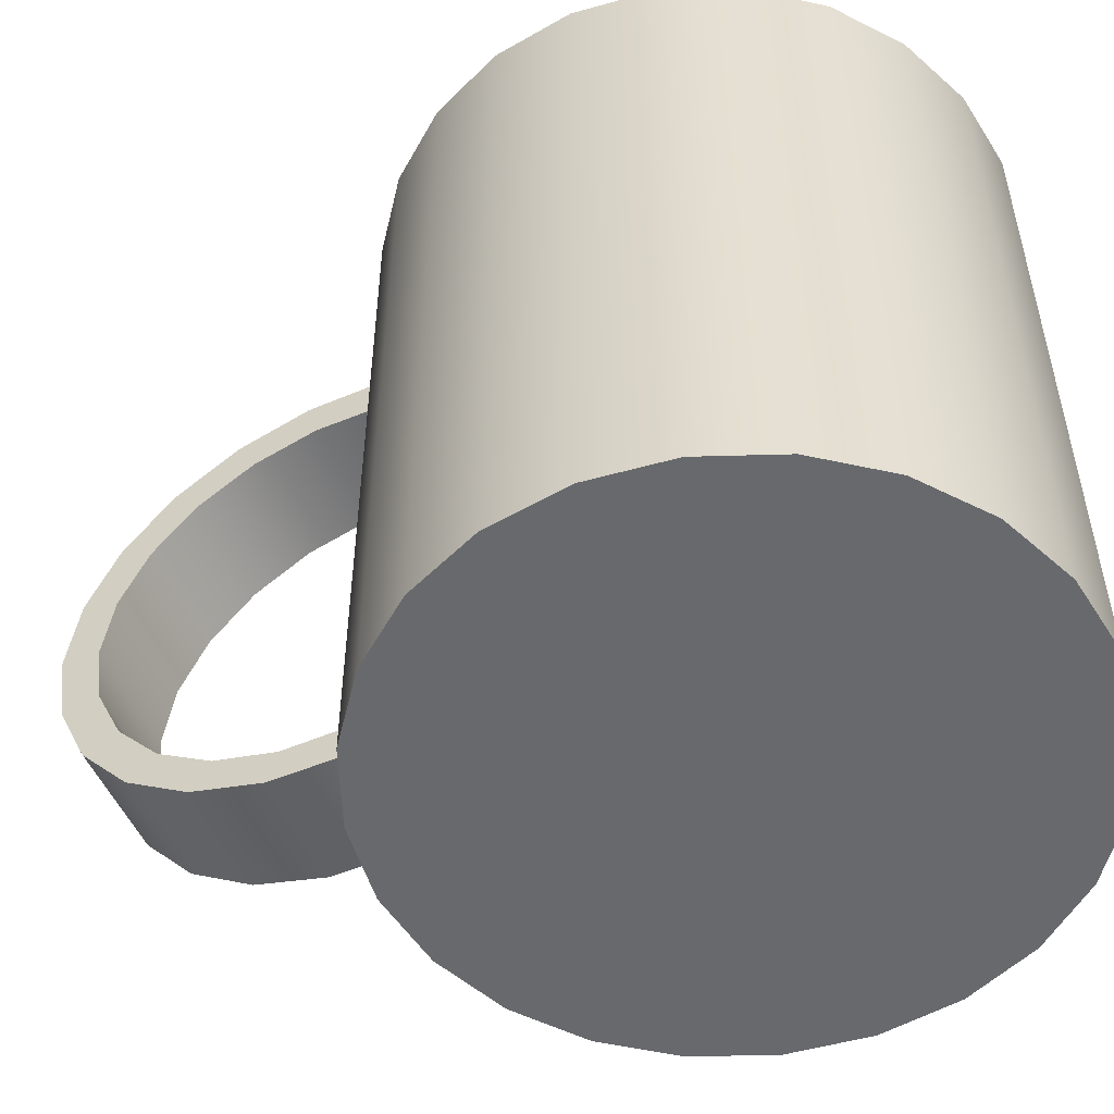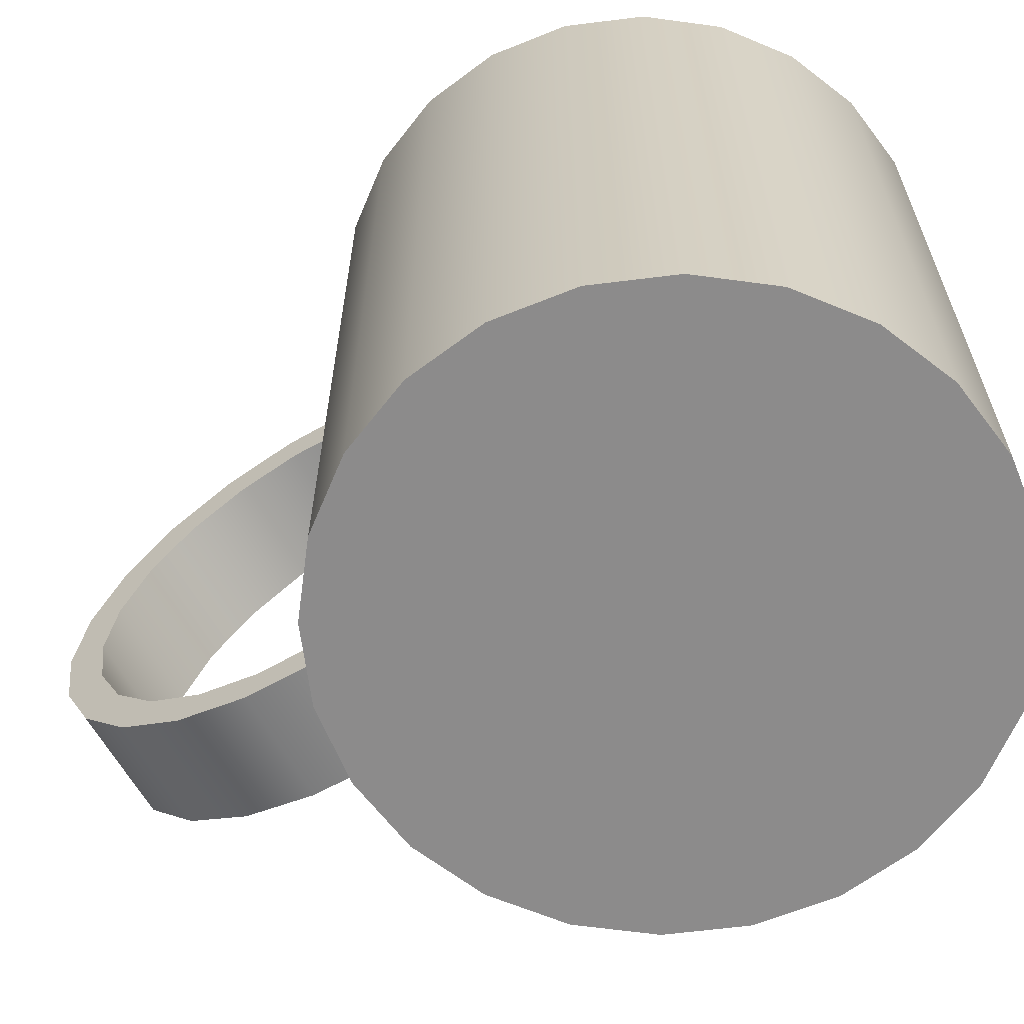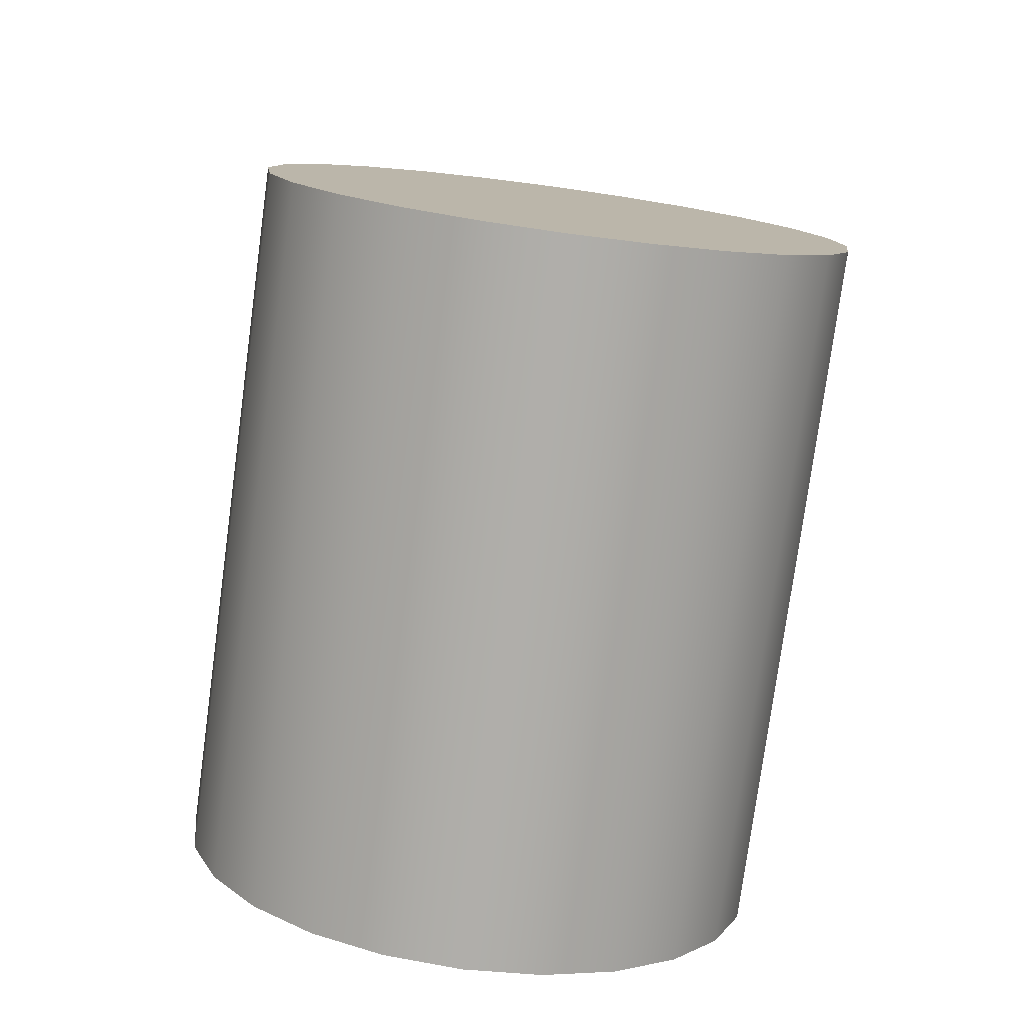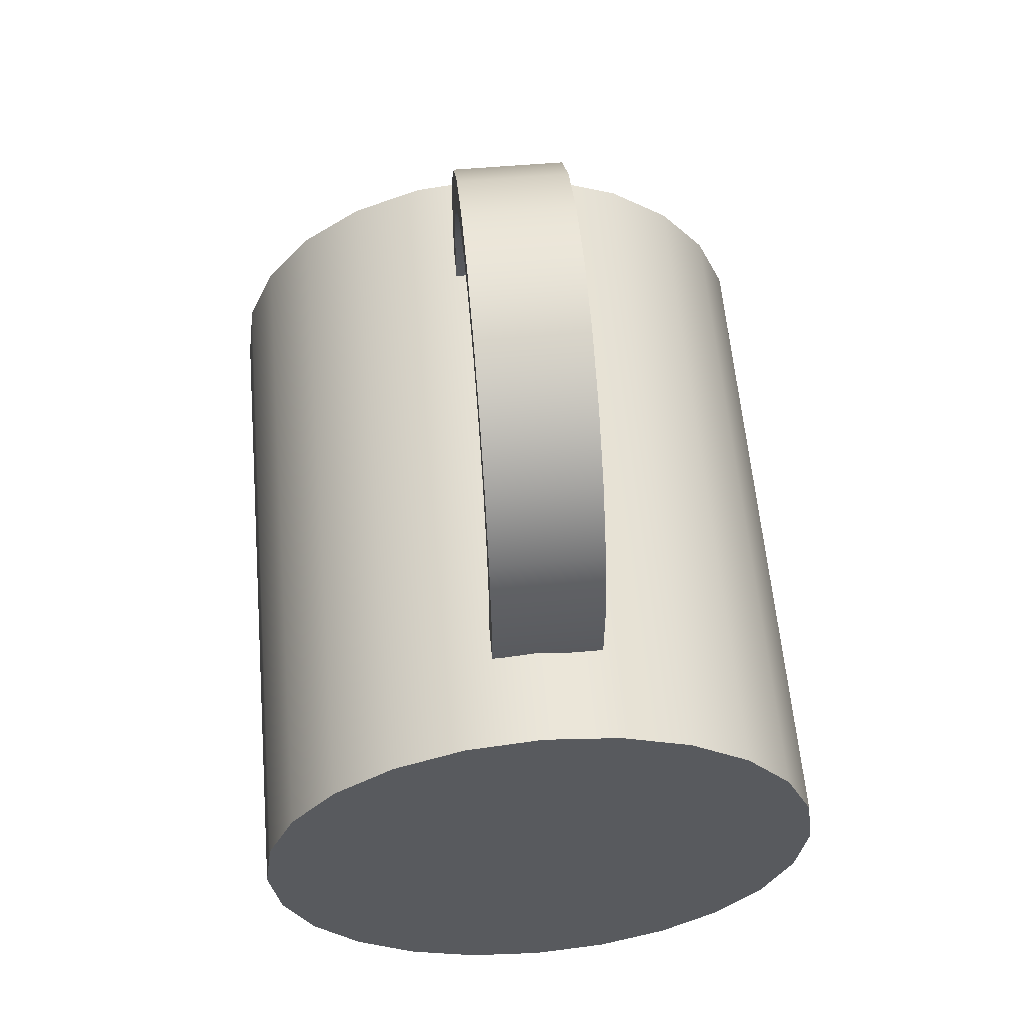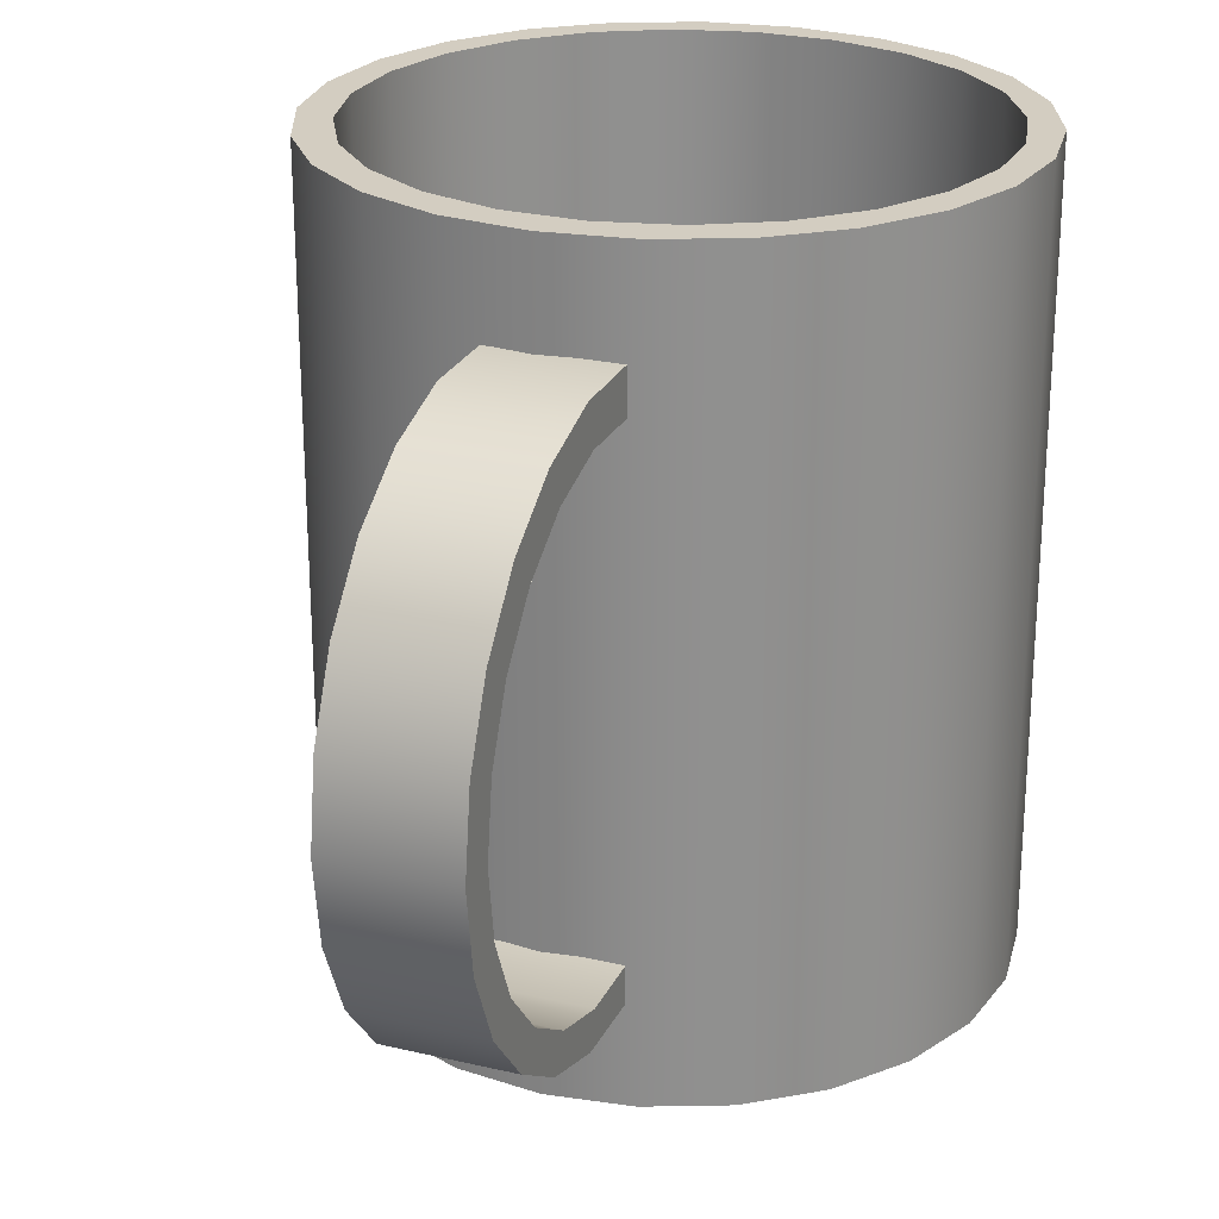
<metadata>
{"format":"obj","ext":"obj","renderer":"f3d","projection":"perspective","resolution":1024,"background":"white","views":[{"elev":-52.8,"azim":-65.8,"up":"+Z"},{"elev":-64.0,"azim":-60.3,"up":"+Z"},{"elev":-77.7,"azim":172.3,"up":"+Y"},{"elev":58.7,"azim":175.0,"up":"+Y"},{"elev":24.8,"azim":-159.1,"up":"+Z"}]}
</metadata>
<code>
v -0.1122 0.07729 0.2708
v -0.1122 0.07729 0.2708
v -0.05616 0.1005 -0.2806
v -0.05616 0.1005 -0.2806
v -0.1122 0.07729 -0.2806
v -0.1122 0.07729 -0.2806
v -0.05616 0.1005 0.2708
v -0.05616 0.1005 0.2708
v -0.1122 -0.3248 -0.2806
v -0.1122 -0.3248 -0.2806
v -0.1602 0.0404 0.2708
v -0.1602 0.0404 0.2708
v -0.07173 0.06855 0.2708
v -0.07173 0.06855 0.2708
v 0.003922 0.1084 -0.2806
v 0.003922 0.1084 -0.2806
v -0.05616 -0.348 -0.2806
v -0.05616 -0.348 -0.2806
v -0.1602 -0.2879 -0.2806
v -0.1602 -0.2879 -0.2806
v -0.1602 0.0404 -0.2806
v -0.1602 0.0404 -0.2806
v -0.1197 0.04254 0.2708
v -0.1197 0.04254 0.2708
v -0.01869 0.08127 0.2708
v -0.01869 0.08127 0.2708
v 0.003922 0.1084 0.2708
v 0.003922 0.1084 0.2708
v -0.05616 -0.348 0.2708
v -0.05616 -0.348 0.2708
v -0.1122 -0.3248 0.2708
v -0.1122 -0.3248 0.2708
v -0.1971 -0.00768 -0.2806
v -0.1971 -0.00768 -0.2806
v -0.1592 0.005013 0.2708
v -0.1592 0.005013 0.2708
v -0.07173 0.06855 -0.2516
v -0.07173 0.06855 -0.2516
v -0.1197 0.04254 -0.2516
v -0.1197 0.04254 -0.2516
v 0.06401 0.1005 -0.2806
v 0.06401 0.1005 -0.2806
v 0.003922 -0.3559 -0.2806
v 0.003922 -0.3559 -0.2806
v 0.003922 -0.3559 0.2708
v 0.003922 -0.3559 0.2708
v -0.1602 -0.2879 0.2708
v -0.1602 -0.2879 0.2708
v -0.1971 -0.2398 -0.2806
v -0.1971 -0.2398 -0.2806
v -0.1971 -0.00768 0.2708
v -0.1971 -0.00768 0.2708
v -0.1878 -0.04148 0.2708
v -0.1878 -0.04148 0.2708
v -0.1592 0.005013 -0.2516
v -0.1592 0.005013 -0.2516
v 0.03583 0.07982 0.2708
v 0.03583 0.07982 0.2708
v -0.01869 0.08127 -0.2516
v -0.01869 0.08127 -0.2516
v 0.06401 0.1005 0.2708
v 0.06401 0.1005 0.2708
v -0.08196 -0.3174 0.2708
v -0.08196 -0.3174 0.2708
v -0.02967 -0.3329 0.2708
v -0.02967 -0.3329 0.2708
v -0.1285 -0.2889 0.2708
v -0.1285 -0.2889 0.2708
v -0.1971 -0.2398 0.2708
v -0.1971 -0.2398 0.2708
v -0.2203 -0.06367 -0.2806
v -0.2203 -0.06367 -0.2806
v -0.2203 -0.1838 -0.2806
v -0.2203 -0.1838 -0.2806
v -0.02967 -0.3329 -0.2516
v -0.02967 -0.3329 -0.2516
v -0.08196 -0.3174 -0.2516
v -0.08196 -0.3174 -0.2516
v -0.1285 -0.2889 -0.2516
v -0.1285 -0.2889 -0.2516
v 0.12 0.07729 -0.2806
v 0.12 0.07729 -0.2806
v 0.06401 -0.348 -0.2806
v 0.06401 -0.348 -0.2806
v 0.06401 -0.348 0.2708
v 0.06401 -0.348 0.2708
v 0.02485 -0.3343 0.2708
v 0.02485 -0.3343 0.2708
v -0.166 -0.2493 0.2708
v -0.166 -0.2493 0.2708
v -0.2203 -0.1838 0.2708
v -0.2203 -0.1838 0.2708
v -0.2203 -0.06367 0.2708
v -0.2203 -0.06367 0.2708
v -0.2033 -0.09377 0.2708
v -0.2033 -0.09377 0.2708
v -0.1878 -0.04148 -0.2516
v -0.1878 -0.04148 -0.2516
v 0.08812 0.06431 0.2708
v 0.08812 0.06431 0.2708
v 0.03583 0.07982 -0.2516
v 0.03583 0.07982 -0.2516
v 0.02485 -0.3343 -0.2516
v 0.02485 -0.3343 -0.2516
v -0.166 -0.2493 -0.2516
v -0.166 -0.2493 -0.2516
v 0.12 0.07729 0.2708
v 0.12 0.07729 0.2708
v -0.192 -0.2013 0.2708
v -0.192 -0.2013 0.2708
v -0.2047 -0.1483 0.2708
v -0.2047 -0.1483 0.2708
v -0.2282 -0.1238 -0.2806
v -0.2282 -0.1238 -0.2806
v -0.2282 -0.1238 0.2708
v -0.2282 -0.1238 0.2708
v 0.1681 0.0404 -0.2806
v 0.1681 0.0404 -0.2806
v 0.12 -0.3248 -0.2806
v 0.12 -0.3248 -0.2806
v 0.12 -0.3248 0.2708
v 0.12 -0.3248 0.2708
v 0.07789 -0.3216 0.2708
v 0.07789 -0.3216 0.2708
v 0.07789 -0.3216 -0.2516
v 0.07789 -0.3216 -0.2516
v -0.192 -0.2013 -0.2516
v -0.192 -0.2013 -0.2516
v -0.2033 -0.09377 -0.2516
v -0.2033 -0.09377 -0.2516
v 0.1346 0.0358 0.2708
v 0.1346 0.0358 0.2708
v 0.08812 0.06431 -0.2516
v 0.08812 0.06431 -0.2516
v 0.1681 0.0404 0.2708
v 0.1681 0.0404 0.2708
v -0.2047 -0.1483 -0.2516
v -0.2047 -0.1483 -0.2516
v 0.205 -0.00768 0.2708
v 0.205 -0.00768 0.2708
v 0.1681 -0.2879 -0.2806
v 0.1681 -0.2879 -0.2806
v 0.1681 -0.2879 0.2708
v 0.1681 -0.2879 0.2708
v 0.1258 -0.2956 0.2708
v 0.1258 -0.2956 0.2708
v 0.1258 -0.2956 -0.2516
v 0.1258 -0.2956 -0.2516
v 0.1721 -0.003775 0.2708
v 0.1721 -0.003775 0.2708
v 0.1346 0.0358 -0.2516
v 0.1346 0.0358 -0.2516
v 0.205 -0.00768 -0.2806
v 0.205 -0.00768 -0.2806
v 0.1982 -0.05172 0.2708
v 0.1982 -0.05172 0.2708
v 0.1654 -0.2581 0.2708
v 0.1654 -0.2581 0.2708
v 0.1721 -0.003775 -0.2516
v 0.1721 -0.003775 -0.2516
v 0.2282 -0.06367 0.2708
v 0.2282 -0.06367 0.2708
v 0.2109 -0.1048 0.2708
v 0.2109 -0.1048 0.2708
v 0.205 -0.2398 -0.2806
v 0.205 -0.2398 -0.2806
v 0.1939 -0.2116 0.2708
v 0.1939 -0.2116 0.2708
v 0.1654 -0.2581 -0.2516
v 0.1654 -0.2581 -0.2516
v 0.1982 -0.05172 -0.2516
v 0.1982 -0.05172 -0.2516
v 0.2282 -0.06367 -0.2806
v 0.2282 -0.06367 -0.2806
v 0.2282 -0.1838 0.2708
v 0.2282 -0.1838 0.2708
v 0.2109 -0.1048 -0.2516
v 0.2109 -0.1048 -0.2516
v 0.205 -0.2398 0.2708
v 0.205 -0.2398 0.2708
v 0.1939 -0.2116 -0.2516
v 0.1939 -0.2116 -0.2516
v 0.2361 -0.1238 0.2708
v 0.2361 -0.1238 0.2708
v 0.2094 -0.1593 0.2708
v 0.2094 -0.1593 0.2708
v 0.2094 -0.1593 -0.2516
v 0.2094 -0.1593 -0.2516
v 0.2282 -0.1838 -0.2806
v 0.2282 -0.1838 -0.2806
v 0.2361 -0.1238 -0.2806
v 0.2361 -0.1238 -0.2806
v -0.04999 0.2673 0.1512
v -0.04999 0.2673 0.1512
v 0.03707 0.2186 0.1828
v 0.03707 0.2186 0.1828
v 0.03707 0.2673 0.1512
v 0.03707 0.2673 0.1512
v -0.04999 0.2186 0.1828
v -0.04999 0.2186 0.1828
v 0.03707 0.2467 0.1282
v 0.03707 0.2467 0.1282
v 0.03707 0.3051 0.1072
v 0.03707 0.3051 0.1072
v -0.04999 0.2467 0.1282
v -0.04999 0.2467 0.1282
v 0.03707 0.1631 0.1995
v 0.03707 0.1631 0.1995
v 0.03707 0.2799 0.09022
v 0.03707 0.2799 0.09022
v 0.03707 0.2041 0.1552
v 0.03707 0.2041 0.1552
v -0.04999 0.3051 0.1072
v -0.04999 0.3051 0.1072
v 0.03707 0.301 0.04438
v 0.03707 0.301 0.04438
v -0.04999 0.2799 0.09022
v -0.04999 0.2799 0.09022
v -0.04999 0.2041 0.1552
v -0.04999 0.2041 0.1552
v -0.04999 0.1631 0.1995
v -0.04999 0.1631 0.1995
v 0.03707 0.329 0.05434
v 0.03707 0.329 0.05434
v -0.04999 0.301 0.04438
v -0.04999 0.301 0.04438
v 0.03707 0.3082 -0.005563
v 0.03707 0.3082 -0.005563
v 0.03707 0.1051 0.2
v 0.03707 0.1051 0.2
v 0.03707 0.1051 0.2
v 0.03707 0.1556 0.169
v 0.03707 0.1556 0.169
v -0.04999 0.1556 0.169
v -0.04999 0.1556 0.169
v -0.04999 0.329 0.05434
v -0.04999 0.329 0.05434
v -0.04999 0.3082 -0.005563
v -0.04999 0.3082 -0.005563
v -0.04999 0.1051 0.2
v -0.04999 0.1051 0.2
v -0.04999 0.1051 0.2
v -0.04999 0.3372 -0.00308
v -0.04999 0.3372 -0.00308
v 0.03707 0.3051 -0.1133
v 0.03707 0.3051 -0.1133
v 0.03707 0.1051 0.1685
v 0.03707 0.1051 0.1685
v 0.03707 0.1051 0.1685
v 0.03707 0.3372 -0.00308
v 0.03707 0.3372 -0.00308
v -0.04999 0.329 -0.0605
v -0.04999 0.329 -0.0605
v -0.04999 0.3051 -0.1133
v -0.04999 0.3051 -0.1133
v 0.03707 0.329 -0.0605
v 0.03707 0.329 -0.0605
v 0.03707 0.301 -0.0555
v 0.03707 0.301 -0.0555
v -0.04999 0.1051 0.1685
v -0.04999 0.1051 0.1685
v -0.04999 0.1051 0.1685
v -0.04999 0.301 -0.0555
v -0.04999 0.301 -0.0555
v 0.03707 0.2673 -0.1573
v 0.03707 0.2673 -0.1573
v -0.04999 0.2673 -0.1573
v -0.04999 0.2673 -0.1573
v 0.03707 0.2799 -0.1013
v 0.03707 0.2799 -0.1013
v -0.04999 0.2799 -0.1013
v -0.04999 0.2799 -0.1013
v 0.03707 0.2467 -0.1393
v 0.03707 0.2467 -0.1393
v 0.03707 0.2186 -0.1889
v 0.03707 0.2186 -0.1889
v -0.04999 0.2467 -0.1393
v -0.04999 0.2467 -0.1393
v -0.04999 0.2186 -0.1889
v -0.04999 0.2186 -0.1889
v 0.03707 0.2041 -0.1663
v 0.03707 0.2041 -0.1663
v -0.04999 0.1631 -0.2057
v -0.04999 0.1631 -0.2057
v -0.04999 0.2041 -0.1663
v -0.04999 0.2041 -0.1663
v 0.03707 0.1631 -0.2057
v 0.03707 0.1631 -0.2057
v 0.03707 0.1556 -0.1802
v 0.03707 0.1556 -0.1802
v 0.03707 0.1051 -0.2062
v 0.03707 0.1051 -0.2062
v 0.03707 0.1051 -0.2062
v -0.04999 0.1556 -0.1802
v -0.04999 0.1556 -0.1802
v -0.04999 0.1051 -0.2062
v -0.04999 0.1051 -0.2062
v -0.04999 0.1051 -0.2062
v -0.04999 0.1051 -0.1797
v -0.04999 0.1051 -0.1797
v -0.04999 0.1051 -0.1797
v 0.03707 0.1051 -0.1797
v 0.03707 0.1051 -0.1797
v 0.03707 0.1051 -0.1797
f 6 4 1
f 7 1 4
f 5 10 3
f 1 11 6
f 2 8 13
f 4 15 7
f 10 18 3
f 20 10 5
f 21 6 11
f 12 2 23
f 13 8 26
f 23 2 13
f 27 7 15
f 3 18 16
f 17 9 29
f 9 19 32
f 22 20 5
f 21 11 34
f 35 12 23
f 8 28 26
f 14 25 37
f 24 14 39
f 15 42 27
f 18 43 16
f 32 29 9
f 29 45 17
f 48 32 19
f 49 20 22
f 51 34 11
f 33 49 22
f 53 12 35
f 36 24 56
f 26 28 58
f 59 37 25
f 37 39 14
f 39 56 24
f 61 27 42
f 16 43 41
f 44 17 45
f 31 64 30
f 30 66 46
f 47 68 31
f 48 19 70
f 50 70 19
f 34 51 72
f 52 12 53
f 73 49 33
f 36 56 54
f 28 62 58
f 25 57 59
f 38 60 76
f 40 38 78
f 55 40 79
f 42 81 61
f 43 84 41
f 45 85 44
f 64 66 30
f 68 64 31
f 66 87 46
f 90 68 47
f 69 90 47
f 70 50 92
f 94 72 51
f 71 73 33
f 95 52 53
f 74 92 50
f 98 54 56
f 58 62 99
f 101 59 57
f 76 60 103
f 78 38 76
f 79 40 78
f 106 55 79
f 107 61 81
f 41 84 82
f 83 44 85
f 46 87 86
f 65 63 75
f 63 67 77
f 88 65 104
f 89 105 67
f 109 90 69
f 91 112 69
f 72 94 113
f 93 52 95
f 114 73 71
f 54 98 96
f 92 74 116
f 97 55 106
f 62 108 99
f 57 100 101
f 60 102 103
f 75 104 65
f 77 75 63
f 80 77 67
f 80 67 105
f 81 118 107
f 84 120 82
f 85 121 83
f 87 124 86
f 104 125 88
f 105 89 127
f 110 127 89
f 112 109 69
f 93 112 91
f 116 113 94
f 112 93 95
f 113 116 74
f 129 96 98
f 115 93 91
f 128 97 106
f 99 108 132
f 134 101 100
f 103 102 126
f 135 107 118
f 82 120 117
f 119 83 121
f 86 124 122
f 123 88 125
f 127 110 138
f 111 138 110
f 96 129 111
f 130 97 128
f 108 136 132
f 100 131 134
f 102 133 126
f 135 118 139
f 120 141 117
f 121 144 119
f 124 145 122
f 125 147 123
f 137 130 128
f 138 111 129
f 132 136 150
f 151 134 131
f 126 133 148
f 154 139 118
f 136 140 155
f 117 141 153
f 142 119 144
f 122 158 143
f 145 158 122
f 146 123 147
f 150 136 155
f 149 160 131
f 133 152 148
f 151 131 160
f 139 154 161
f 155 140 164
f 141 165 153
f 142 144 166
f 158 167 143
f 157 146 169
f 147 169 146
f 156 172 149
f 160 149 172
f 148 152 170
f 152 159 170
f 173 161 154
f 140 162 175
f 164 140 175
f 163 177 156
f 153 165 174
f 179 166 144
f 143 167 180
f 157 169 168
f 172 156 177
f 159 171 181
f 170 159 181
f 161 173 184
f 183 175 162
f 164 175 185
f 177 163 188
f 165 190 174
f 166 179 189
f 167 185 180
f 182 168 169
f 178 187 171
f 181 171 187
f 192 184 173
f 184 192 176
f 180 185 175
f 186 188 163
f 191 174 190
f 176 189 179
f 168 182 186
f 188 186 182
f 189 176 192
f 198 196 194
f 199 194 196
f 195 197 201
f 198 194 204
f 200 205 193
f 196 208 199
f 201 197 210
f 211 195 201
f 213 204 194
f 197 203 215
f 205 217 193
f 219 205 200
f 221 199 208
f 207 195 211
f 210 197 215
f 209 218 202
f 212 202 220
f 204 213 223
f 193 225 214
f 215 203 228
f 217 225 193
f 206 202 218
f 206 220 202
f 222 219 200
f 208 231 221
f 232 207 211
f 209 216 218
f 220 234 212
f 237 223 213
f 224 228 203
f 225 239 214
f 216 227 226
f 226 218 216
f 235 219 222
f 241 221 231
f 229 207 232
f 233 212 234
f 237 244 223
f 236 214 239
f 228 224 245
f 238 226 227
f 242 235 222
f 230 248 240
f 249 229 232
f 233 234 247
f 250 223 244
f 243 236 253
f 239 254 236
f 245 224 257
f 258 228 245
f 227 259 238
f 262 235 242
f 261 240 248
f 260 247 234
f 251 257 224
f 250 244 256
f 254 253 236
f 252 256 244
f 263 254 239
f 246 256 255
f 265 258 245
f 264 238 259
f 252 255 256
f 267 254 263
f 255 268 246
f 269 258 265
f 266 246 268
f 264 259 271
f 272 267 263
f 270 271 259
f 274 269 265
f 266 268 275
f 277 267 272
f 270 273 271
f 276 274 265
f 279 275 268
f 280 267 277
f 278 271 273
f 281 274 276
f 279 283 275
f 285 280 277
f 273 282 278
f 287 281 276
f 288 275 283
f 284 280 285
f 286 278 282
f 290 281 287
f 288 283 293
f 294 284 285
f 286 282 295
f 289 295 282
f 292 290 287
f 298 293 283
f 297 284 294
f 295 289 300
f 303 290 292
f 296 301 291
f 299 297 294
f 304 300 289
f 302 291 301

</code>
